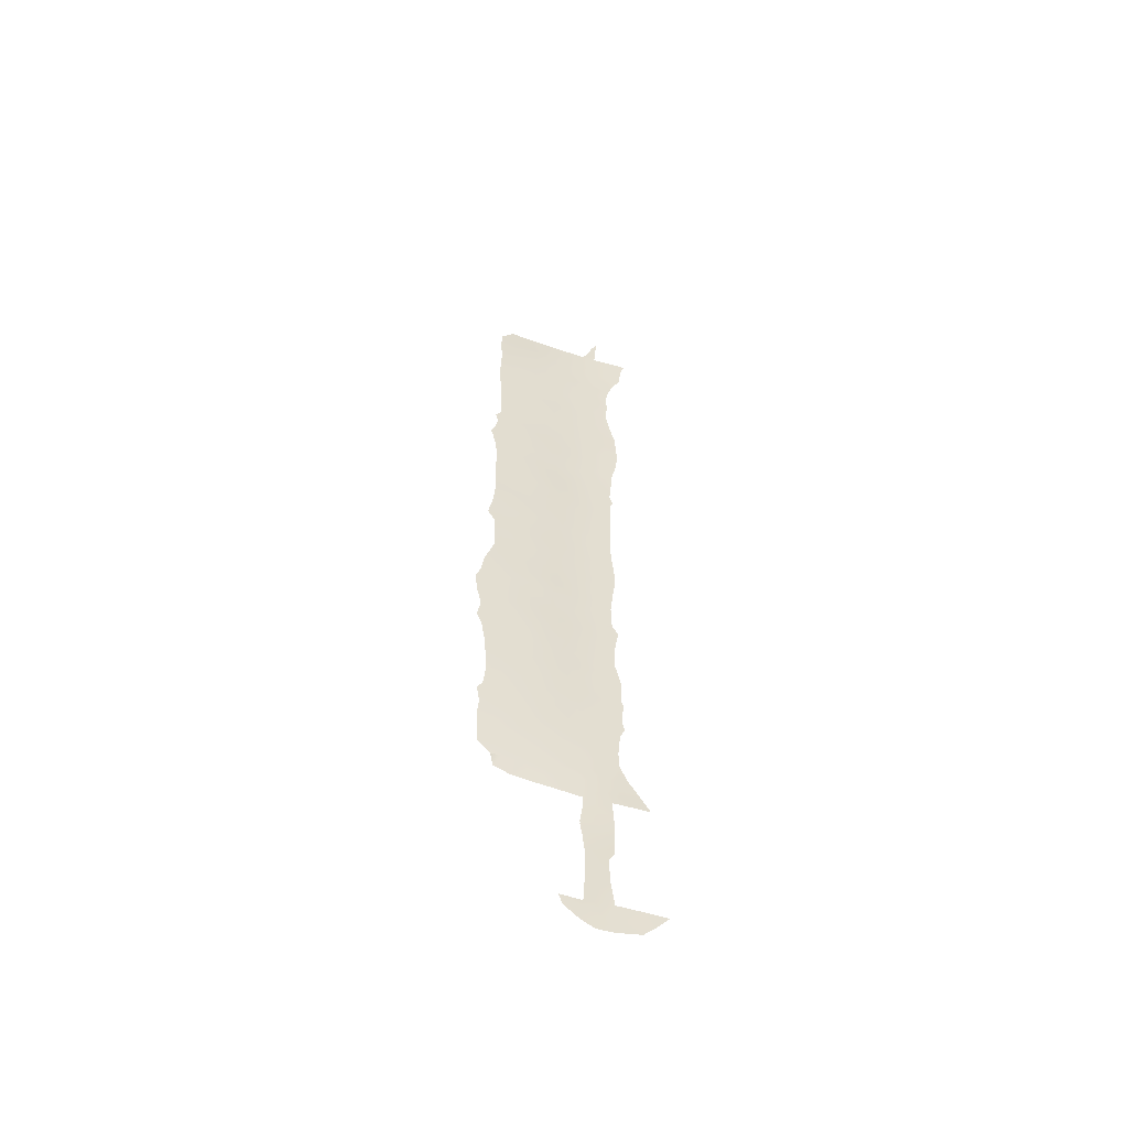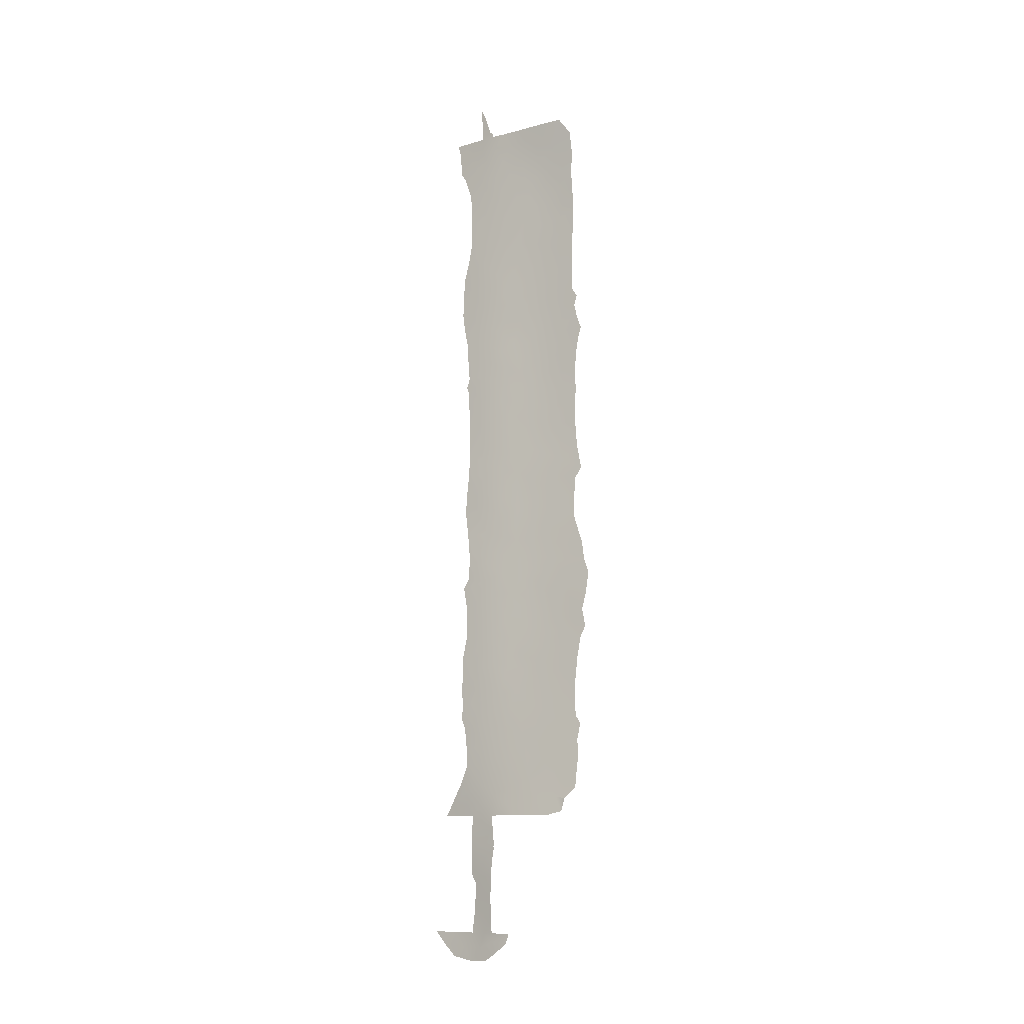
<metadata>
{"format":"obj","ext":"obj","renderer":"f3d","projection":"perspective","resolution":1024,"background":"white","views":[{"elev":-54.9,"azim":50.1,"up":"+Y"},{"elev":-10.9,"azim":-76.6,"up":"+Y"}]}
</metadata>
<code>
v 104.3 -38 89.36
v 104.1 38.57 91.11
v 103.7 -9.561 91.49
v 102.2 -12.64 97.79
v 104.5 38 90.19
v 101.9 1.612 99.55
v 103.2 -50 91.7
v 104.3 -50 89.34
v 103.4 25.39 93.21
v 101.8 24.87 99.13
v 101.6 38 98.23
v 103.2 -17.48 93.2
v 102.8 13.1 95.87
v 102.6 14.65 96.78
v 103.5 14.39 92.73
v 101.7 -19.05 99.52
v 103.9 7.842 90.84
v 103.4 -35.82 91.78
v 101.9 36.65 97.68
v 104.2 -47.64 89.65
v 104.1 -27.41 89.66
v 104.4 29.82 90.09
v 103.4 -20.41 92.36
v 102.5 -24.12 96.26
v 103.4 -30.29 91.9
v 103.1 -28.73 93.13
v 101.6 -30.55 98.72
v 102.4 -10.77 97.12
v 102.7 8.704 96.59
v 104.4 -44.2 89.31
v 104.4 -43.22 89.25
v 105.1 -38 87.62
v 104.6 40.93 90.15
v 105.3 -50 86.88
v 103.1 -41.22 91.87
v 103.1 -41.23 91.94
v 103.1 -41.01 91.94
v 103.2 -46.73 91.54
v 104.2 -45.03 89.76
v 103.3 -38 91.68
v 104.4 -39.74 89.22
v 103.5 -6.064 92.35
v 102.7 18.5 96.21
v 102.3 -1.458 97.82
v 102.9 34.72 95.01
v 101.2 -32.72 99.65
v 105.5 38 87.81
v 102.3 -3.405 97.9
v 104.1 2.263 90.24
v 103.2 19.79 94.31
v 102.9 3.257 95.54
v 103.5 -22.03 91.69
v 104.6 40.57 90.03
v 104 38.32 91.43
v 104 38 91.39
v 104.4 40.63 90.45
v 104.6 41.59 89.99
v 102.3 -28.43 96.41
v 103 29.17 94.65
v 102.3 -36.36 94.97
v 103.7 17.63 92.05
v 102 -20.54 98.15
v 102.8 -22.87 94.93
v 103.5 12.46 92.69
v 102.3 -22.05 96.86
v 101.6 -9.823 100.5
v 103.2 -44.23 91.56
v 101.5 -11.63 100.7
v 103.6 20.81 92.68
v 103 9.702 94.86
v 101.6 26.62 99.62
v 103.7 31.81 92.47
v 103.7 -23.95 91.14
v 104 -34.62 90.16
v 104.1 27.95 91.1
v 102.5 -16.77 96.74
v 104.1 -15.42 89.84
v 102.7 6.847 96.33
v 104.2 17.73 90.24
v 103.7 -16.69 91.36
v 104.3 26.1 90.25
v 101.6 -34.41 98.1
v 105.5 34.37 87.42
v 101.3 22.62 101
v 100.8 -28.71 101.7
v 100.7 -31.97 101.4
v 104.7 -24.25 87.92
v 104.7 -23.82 88.07
v 100.8 36.26 101
v 104.6 -3.471 88.44
v 101.3 18.42 101
v 101.2 17.53 101.5
v 101.2 -9.501 101.9
v 105.7 -38 86.14
v 103.1 -52.13 91.98
v 105.1 -52.45 87.18
v 103.6 -52.86 90.83
v 106 -50 85.01
v 100.9 -18.54 102.2
v 101 -27.86 101.2
v 104.7 8.101 88.61
v 101.1 38 99.57
v 101.1 37.88 99.79
v 100.7 -33.73 101.3
v 105 15.67 88.02
v 105.1 17.35 87.8
v 101.4 -2.568 101.2
v 101.3 11.23 101.4
v 100.9 -36.3 99.93
v 100.6 -35.27 101.1
v 105.2 33.47 87.97
v 104.7 8.902 88.37
v 104.6 5.442 88.7
v 101.1 -11.53 102.2
v 100.9 -14.99 102.4
v 104.6 9.845 88.67
v 104.8 13.91 88.37
v 104.7 12.03 88.49
v 105.9 38 86.9
v 101.2 -1.57 101.9
v 100.9 33.98 101.2
v 101.4 3.3 101.2
v 101.2 24.82 101.1
v 105 21.7 87.98
v 105 21.59 88.01
v 101.1 13.89 102
v 105.1 19.09 87.82
v 104.9 23.84 88.55
v 101.3 20.37 101
v 104.6 -13.6 88.16
v 104.4 -12.72 88.74
v 104.5 -32.85 88.57
v 101.3 -37.99 97.97
v 100.9 -37.62 99.58
v 105 21.76 88.04
v 105 31.6 88.58
v 104.4 -10.04 88.83
v 104.5 -7.814 88.63
v 104.5 -31.16 88.59
v 100.9 -12.86 102.6
v 105.7 36.75 87.22
v 102.5 -50.99 93.36
v 102.4 -50 93.67
v 101.3 16.49 101.3
v 101.2 15.28 101.5
v 104.6 3.24 88.71
v 104.5 -16.21 88.57
v 104.7 -5.343 88.33
v 104.4 -11.62 88.81
v 104.7 -21.4 88.03
v 104.7 -27.66 87.92
v 104.6 -28.85 88.37
v 101 -16.74 101.9
v 101.4 7.366 101.3
v 104.8 25.72 88.86
v 100.9 -36.31 99.92
v 100.9 -36.31 99.93
v 103.3 -25.3 92.38
v 104.9 34.71 89.01
v 104.4 39.79 90.42
v 103 22.77 94.95
v 103.1 -19.52 93.96
v 102.5 16.57 97.04
v 102.2 14.9 98.12
v 103.6 37.95 92.61
v 103 8.091 95.15
v 102.3 12.8 98
v 102 -9.357 98.62
v 102 28.44 98.51
v 102.9 26.66 95.13
v 104.1 9.883 90.28
v 102.5 -37.96 93.95
v 102.4 -31.81 95.59
v 101 -29.15 100.9
v 100.8 -30.31 101.3
v 103.7 -48.31 90.56
v 103.7 9.093 91.9
v 103.8 -4.447 90.94
v 101.8 -32.38 97.63
v 103.9 15.66 91.12
v 103.1 -14.54 93.74
v 101.4 0.9315 101.4
v 101.1 -26.13 101
v 101.3 36.88 99.27
v 102.3 -18.65 97.45
v 103.8 11.27 91.39
v 103.9 13.43 91.07
v 105.3 -36.52 86.91
v 103.2 -42.41 91.75
v 103.7 -46.11 90.56
v 103.7 -40.73 90.69
v 105.6 -51.22 86
v 103.6 -50.01 90.82
v 103.9 -51.51 90.26
v 104.2 -52.9 89.33
v 104.8 -51.33 88.16
v 105.8 -50 85.69
v 101.3 -17.75 100.8
v 103.2 -39.43 91.76
v 104.5 -35.39 88.73
v 103 -8.824 94.41
v 101.9 -37.96 95.8
v 102.5 36.56 95.74
v 102.8 37.95 94.79
v 104.1 31.45 90.87
v 104.8 -34.54 87.95
v 101.9 -23.41 98.23
v 103.2 13.32 94.02
v 103.1 14.76 94.61
v 102.1 -30.35 96.97
v 103.9 -7.858 90.88
v 104.3 6.713 89.8
v 101.7 10.44 100.2
v 101.4 8.818 101.2
v 103.2 -48.86 91.63
v 101.9 -17.01 98.88
v 104.6 -36.95 88.62
v 101.8 -2.262 99.74
v 101.8 -4.154 99.66
v 101.4 -4.762 101.1
v 103.5 -0.7956 92.38
v 102.9 -24.88 94.32
v 104 19.79 91.03
v 103.7 -11.35 91.16
v 101 -34.82 99.87
v 102.1 37.97 96.61
v 101.5 -26.52 99.61
v 104.2 34.72 90.75
v 103.4 10.39 93.08
v 101.9 32.35 98.42
v 103.4 -4.097 92.79
v 101.7 -13.16 99.6
v 101.5 -15.34 100.5
v 102.3 26.32 97.47
v 102.6 -12.06 96.21
v 102.6 -9.154 96.4
v 102.8 1.396 95.73
v 102.8 -36.59 93.26
v 102.2 -34.16 95.84
v 103.5 6.956 92.59
v 104.6 39.28 90.11
v 101.8 -6.151 99.68
v 101.4 -6.672 101
v 101.6 34.75 99.01
v 102.4 5.56 97.47
v 101.9 3.473 99.37
v 103.5 19.04 92.84
v 102.7 -4.634 96.1
v 101.7 12.32 99.87
v 104.6 19.62 89.18
v 104.7 17.59 88.73
v 103.7 3.46 91.77
v 103.8 5.658 91.37
v 101.9 -27.33 97.9
v 104.8 28.23 88.8
v 103.2 -23.46 93.12
v 102.7 24.47 96.17
v 102.2 23.88 97.87
v 102.6 -29.7 95.12
v 102.7 -27.99 94.85
v 103.8 -38.84 90.49
v 101.7 21.16 99.57
v 103.9 36.42 91.74
v 104.6 -1.047 88.68
v 102.1 10.8 98.79
v 102.2 -5.55 97.96
v 102.8 -33.03 93.81
v 102.8 -34.98 93.61
v 104.4 -41.94 89.2
v 101.1 -30.48 100.3
v 103.4 -31.98 91.88
v 103.2 21.41 94.04
v 104.9 29.99 88.85
v 104.1 -9.655 90.01
v 102.9 -10.85 94.85
v 103.4 -10.32 92.86
v 103.7 29.86 92.41
v 103.4 27.6 93.16
v 104.1 -22.68 89.69
v 102.5 28.69 96.55
v 102.2 30.45 97.65
v 101.4 -28.61 99.55
v 102.5 -26.41 95.87
v 102.9 16.55 95.31
v 103.9 -30.69 90.3
v 102.7 -14.9 95.82
v 103.4 16.18 93.22
v 101.2 -13.22 101.4
v 102.4 3.987 97.44
v 102.5 22.52 96.88
v 102.6 -20.16 96.11
v 102 5.278 99.09
v 101.7 7.083 100.2
v 102.9 -16.33 94.61
v 103.2 17.96 94.06
v 103.7 -2.72 91.65
v 104 0.1518 90.4
v 103.1 -21.45 93.6
v 104.6 1.23 88.79
v 103.4 -8.321 92.83
v 101.1 27.4 101.3
v 101.5 28.53 100.1
v 103.6 34.73 92.7
v 103 -6.833 94.37
v 102.4 32.04 96.87
v 102.8 5.07 95.79
v 103.3 4.712 93.54
v 102.2 -14.84 98.06
v 102.7 -6.942 96.13
v 103 -5.329 94.58
v 102.7 -0.5022 96.01
v 102.7 -2.403 96.08
v 102.8 20.81 95.87
v 103.3 36.44 93.7
v 103.1 24.49 94.46
v 103.3 -2.395 93.25
v 103 -26.71 93.74
v 104 22.24 91.16
v 102.3 33.75 97.02
v 102.7 30.8 95.87
v 103.9 33.14 91.74
v 101 -19.72 101.7
v 104.5 16.14 89.46
v 104.4 14.41 89.51
v 104 -17.8 90
v 104.4 12.11 89.62
v 104.5 -18.8 88.59
v 101.3 -8.271 101.5
v 102.8 32.66 95.4
v 101.4 5.007 101.2
v 101.2 13.14 101.8
v 103.1 11.63 94.47
v 103 -1.268 94.46
v 103.1 0.5417 94.07
v 101.9 -29 97.91
v 101.4 32.57 99.96
v 101.1 31.55 101.1
v 104 -1.518 90.56
v 104.1 -6.014 90.14
v 101.8 -36.15 96.95
v 103.5 22.99 93.05
v 102.2 7.341 98.31
v 103.8 26.27 91.87
v 104.3 -29.03 89.22
v 104.6 -26.48 88.13
v 104.3 -24.49 89.23
v 103.7 -28.84 90.92
v 101.9 -11.2 99.06
v 101.1 -23.99 101.1
v 101.9 8.947 99.57
v 102.3 9.353 98.08
v 103.2 31.25 94.1
v 101.5 -20.9 100.1
v 101.1 -21.71 101.4
v 102.1 17.61 98.25
v 103.6 1.356 92.03
v 103.2 2.441 93.68
v 103.6 -14.52 91.61
v 101.6 30.46 99.66
v 103.3 8.423 93.62
v 103.1 6.607 94.5
v 101.1 29.37 101.2
v 104.4 23.95 89.9
v 104 -36.85 90.19
v 102.2 19.74 97.86
v 101.7 18.86 99.61
v 104.2 4.422 90.04
v 103.4 -33.86 91.85
v 101.2 -36.11 98.99
v 103.7 -42.54 90.69
v 101.7 -8.01 100
v 101.4 13.53 101
v 103.9 -44.22 90.23
v 101.6 16.67 100.1
v 103 -30.93 93.6
v 104 -32.62 90.14
v 103.1 -50.83 91.93
v 104.4 8.639 89.39
v 105.2 36.43 88.53
v 103.3 33.07 93.59
v 102.8 -18.14 95.3
v 102.2 35.37 96.97
v 103.5 -18.71 91.83
v 104.5 21.76 89.4
v 103.3 -12.51 92.86
v 104.5 36.45 90.13
v 102.4 2.277 97.54
v 104.2 -2.942 89.85
v 104 -20.29 90.08
v 104.6 -20.1 88.32
v 102.6 10.86 96.64
v 103.5 -27.04 91.72
v 101.8 14.34 99.52
v 102 -25.35 97.88
v 103.9 -25.74 90.37
v 101.7 23.07 99.59
v 104.2 -11.5 89.64
v 101.8 -22.03 98.79
v 103.3 -15.85 92.77
v 102.9 -13.04 95.01
v 101.8 -0.4416 99.67
v 102.3 0.393 97.72
v 104.5 33.04 89.91
v 102.5 -13.5 96.6
v 103 -3.242 94.49
v 104.3 -4.477 89.45
v 103.9 24.47 91.48
v 102.2 -7.664 97.99
v 102.8 -21.24 95.09
v 103.9 -13.15 90.37
v 101.4 -22.73 100.1
v 101.5 -24.4 99.68
v 102.2 21.73 97.92
f 241 2 160
f 55 263 165
f 177 171 17
f 374 92 91
f 346 88 87
f 190 67 373
f 190 20 176
f 193 176 8
f 197 98 192
f 202 340 60
f 215 176 193
f 210 179 27
f 40 238 18
f 162 383 23
f 55 54 2
f 159 83 111
f 378 112 101
f 93 68 114
f 55 2 5
f 401 218 120
f 53 241 160
f 242 371 243
f 384 135 125
f 56 57 33
f 53 56 33
f 259 58 260
f 57 53 33
f 125 135 124
f 169 359 281
f 24 65 63
f 170 278 9
f 187 15 180
f 82 46 179
f 76 185 216
f 291 185 381
f 92 374 144
f 60 340 239
f 308 232 4
f 211 138 274
f 68 348 232
f 61 180 287
f 217 200 188
f 248 48 312
f 320 281 305
f 296 178 231
f 105 324 323
f 324 326 187
f 319 329 305
f 336 121 244
f 246 330 292
f 61 247 223
f 61 295 247
f 247 295 50
f 313 272 50
f 10 123 71
f 164 393 374
f 250 79 223
f 356 297 221
f 391 265 167
f 335 282 254
f 335 58 210
f 384 125 250
f 321 228 403
f 325 389 383
f 74 18 368
f 318 69 341
f 224 274 397
f 3 276 300
f 283 58 254
f 348 168 28
f 317 260 283
f 381 76 294
f 351 350 265
f 293 214 350
f 72 277 352
f 16 198 216
f 237 334 311
f 43 163 355
f 320 329 352
f 250 223 384
f 16 353 322
f 59 277 278
f 360 361 166
f 302 362 359
f 233 153 115
f 306 78 361
f 239 179 173
f 74 200 364
f 174 85 100
f 357 356 334
f 2 56 160
f 53 160 56
f 34 196 8
f 163 14 164
f 389 52 23
f 172 202 60
f 40 18 364
f 174 175 85
f 346 279 88
f 266 309 408
f 43 295 284
f 6 182 122
f 184 89 103
f 16 185 62
f 148 406 90
f 64 187 186
f 113 367 212
f 32 188 94
f 41 261 1
f 189 35 370
f 191 35 37
f 190 39 20
f 30 39 373
f 190 38 67
f 192 96 196
f 194 193 8
f 194 195 97
f 34 192 196
f 195 196 96
f 194 196 195
f 38 190 176
f 8 176 20
f 34 197 192
f 198 99 153
f 199 40 261
f 100 282 174
f 101 212 378
f 212 101 113
f 184 11 19
f 184 102 11
f 102 184 103
f 202 133 340
f 314 203 204
f 165 314 204
f 399 80 12
f 46 225 104
f 200 206 188
f 383 12 80
f 65 24 207
f 207 24 394
f 209 208 13
f 259 173 210
f 17 212 253
f 213 214 108
f 7 215 193
f 215 38 176
f 32 1 217
f 173 375 267
f 105 251 106
f 323 251 105
f 210 173 179
f 27 179 46
f 40 172 238
f 219 220 107
f 43 284 163
f 24 222 283
f 323 79 251
f 225 109 110
f 19 244 184
f 11 226 19
f 226 204 203
f 19 226 203
f 314 303 45
f 71 301 302
f 44 401 402
f 177 229 186
f 186 229 64
f 325 80 77
f 288 232 233
f 171 326 116
f 171 186 326
f 28 235 4
f 60 239 268
f 238 60 268
f 47 141 379
f 141 47 119
f 71 169 234
f 6 401 182
f 165 263 314
f 2 241 5
f 298 256 63
f 242 243 220
f 89 244 121
f 89 184 244
f 289 245 306
f 306 245 78
f 246 6 122
f 405 248 312
f 15 64 208
f 50 295 43
f 372 126 145
f 355 163 164
f 79 250 251
f 251 250 127
f 219 242 220
f 205 403 136
f 17 253 240
f 333 405 312
f 255 155 81
f 14 163 284
f 13 167 14
f 259 375 173
f 264 90 388
f 249 265 213
f 48 248 266
f 268 239 267
f 130 410 131
f 111 403 159
f 136 403 111
f 285 139 376
f 206 200 132
f 261 41 191
f 370 269 31
f 31 30 373
f 27 46 270
f 340 133 369
f 369 134 156
f 225 82 369
f 22 205 136
f 273 22 136
f 273 255 22
f 274 138 137
f 181 385 358
f 400 235 275
f 235 28 275
f 345 346 87
f 52 279 73
f 315 161 257
f 169 281 280
f 238 268 18
f 18 268 368
f 260 26 259
f 254 227 394
f 287 209 284
f 209 14 284
f 242 219 266
f 219 48 266
f 219 107 218
f 26 392 347
f 46 104 86
f 281 359 230
f 162 12 383
f 235 400 404
f 114 288 140
f 93 66 68
f 266 408 242
f 170 59 278
f 172 60 238
f 65 291 409
f 289 387 246
f 22 255 75
f 228 386 159
f 187 64 15
f 293 292 330
f 181 294 286
f 12 381 294
f 287 284 295
f 254 282 227
f 227 282 100
f 183 227 100
f 224 410 385
f 212 367 253
f 245 292 342
f 216 185 16
f 299 264 297
f 297 356 49
f 78 245 342
f 399 181 358
f 379 83 159
f 386 379 159
f 142 377 95
f 162 291 381
f 381 185 76
f 302 301 362
f 359 169 302
f 201 304 300
f 300 304 42
f 374 145 144
f 305 281 230
f 307 306 361
f 10 396 123
f 4 235 404
f 216 233 308
f 308 233 232
f 300 211 3
f 211 274 3
f 51 307 357
f 290 161 313
f 272 69 50
f 68 66 348
f 232 348 4
f 61 79 180
f 49 146 299
f 32 217 188
f 405 310 248
f 310 42 304
f 71 302 169
f 237 387 51
f 292 245 289
f 311 44 402
f 313 50 43
f 108 249 213
f 221 296 316
f 158 317 222
f 222 317 283
f 223 69 318
f 225 110 104
f 263 303 314
f 280 320 59
f 59 320 352
f 320 280 281
f 303 321 380
f 68 232 288
f 288 233 115
f 140 288 115
f 285 347 344
f 198 322 99
f 324 180 323
f 180 79 323
f 177 186 171
f 325 147 327
f 408 168 371
f 242 408 371
f 316 296 231
f 296 338 388
f 231 178 42
f 117 324 105
f 326 117 118
f 324 117 326
f 187 326 186
f 326 118 116
f 327 390 389
f 299 297 49
f 4 348 28
f 208 209 15
f 15 209 287
f 14 209 13
f 328 66 93
f 45 380 329
f 230 319 305
f 305 329 320
f 293 330 154
f 246 122 330
f 310 405 231
f 310 231 42
f 79 61 223
f 61 287 295
f 223 247 69
f 69 247 50
f 313 161 272
f 355 164 374
f 331 372 108
f 372 331 126
f 13 391 167
f 391 351 265
f 167 265 249
f 208 332 13
f 351 391 29
f 221 333 334
f 316 333 221
f 333 312 311
f 311 312 44
f 335 27 282
f 27 335 210
f 210 58 259
f 389 325 327
f 250 125 127
f 52 389 279
f 279 389 150
f 88 279 150
f 258 396 10
f 336 337 121
f 9 278 343
f 205 72 321
f 321 303 228
f 317 392 26
f 80 325 383
f 383 389 23
f 338 297 264
f 138 339 148
f 339 138 211
f 42 211 300
f 272 341 69
f 407 318 341
f 249 372 393
f 224 3 274
f 397 274 137
f 149 397 137
f 3 224 276
f 400 275 385
f 286 400 181
f 22 277 205
f 344 21 151
f 344 151 152
f 152 139 344
f 285 344 139
f 21 345 151
f 73 279 346
f 254 58 335
f 25 26 347
f 28 168 236
f 199 191 37
f 377 193 194
f 95 377 194
f 95 194 97
f 365 313 43
f 349 354 411
f 233 198 153
f 213 350 214
f 317 26 260
f 283 260 58
f 294 76 286
f 307 361 240
f 394 227 412
f 265 350 213
f 131 397 149
f 131 410 397
f 293 154 214
f 332 208 64
f 321 72 380
f 228 303 263
f 55 386 263
f 386 228 263
f 347 392 21
f 347 21 344
f 216 198 233
f 402 237 311
f 311 334 333
f 244 382 319
f 353 354 322
f 367 49 252
f 365 43 355
f 289 51 387
f 315 9 341
f 315 341 161
f 244 230 336
f 332 70 391
f 332 391 13
f 394 412 207
f 358 77 80
f 353 62 398
f 147 325 77
f 307 240 253
f 253 367 252
f 130 77 410
f 77 130 147
f 198 16 322
f 16 62 353
f 59 352 277
f 70 166 29
f 230 359 336
f 336 359 337
f 177 360 229
f 229 360 70
f 166 70 360
f 240 360 177
f 240 177 17
f 240 361 360
f 166 361 78
f 359 362 337
f 187 180 324
f 363 318 407
f 332 64 229
f 332 229 70
f 78 342 29
f 251 127 106
f 218 107 120
f 289 306 51
f 1 261 364
f 261 40 364
f 173 267 239
f 239 82 179
f 91 366 374
f 18 74 364
f 364 200 217
f 364 217 1
f 366 365 355
f 128 363 155
f 363 128 384
f 81 155 363
f 134 369 133
f 146 49 367
f 350 342 293
f 342 292 293
f 356 252 49
f 81 343 75
f 174 270 175
f 182 401 120
f 357 237 51
f 334 237 357
f 271 376 368
f 376 74 368
f 157 369 156
f 109 369 157
f 46 82 225
f 225 369 109
f 346 345 395
f 395 392 158
f 174 282 270
f 270 282 27
f 357 252 356
f 358 80 399
f 369 82 340
f 239 340 82
f 29 342 351
f 351 342 350
f 334 356 221
f 267 271 368
f 375 25 271
f 196 194 8
f 25 375 26
f 35 189 36
f 132 376 139
f 108 372 249
f 191 370 35
f 349 411 412
f 129 366 91
f 365 366 262
f 26 375 259
f 168 348 66
f 22 75 277
f 191 199 261
f 114 68 288
f 128 135 384
f 374 393 145
f 372 145 393
f 375 271 267
f 243 371 328
f 373 39 190
f 24 283 394
f 66 328 371
f 374 366 355
f 307 253 252
f 7 377 143
f 19 203 382
f 74 376 132
f 377 7 193
f 74 132 200
f 307 51 306
f 357 307 252
f 377 142 143
f 285 376 271
f 166 78 29
f 112 378 116
f 175 270 86
f 270 46 86
f 169 280 234
f 285 271 25
f 339 178 406
f 59 170 280
f 17 171 378
f 378 212 17
f 285 25 347
f 318 363 384
f 170 234 280
f 269 191 41
f 379 141 83
f 303 380 45
f 319 382 45
f 329 319 45
f 189 370 67
f 370 31 373
f 370 373 67
f 382 203 45
f 234 170 257
f 191 269 370
f 71 123 301
f 47 379 5
f 380 352 329
f 378 171 116
f 380 72 352
f 368 268 267
f 379 386 5
f 381 12 162
f 382 244 19
f 246 292 289
f 339 211 42
f 412 183 349
f 343 407 9
f 386 55 5
f 159 403 228
f 218 44 48
f 219 218 48
f 216 308 76
f 6 246 387
f 12 294 399
f 9 407 341
f 319 230 244
f 296 388 178
f 390 150 389
f 315 257 170
f 405 316 231
f 29 391 70
f 158 392 317
f 178 339 42
f 393 167 249
f 277 75 278
f 254 394 283
f 72 205 277
f 387 237 402
f 6 387 402
f 384 223 318
f 146 367 113
f 345 21 395
f 392 395 21
f 346 395 73
f 158 73 395
f 412 227 183
f 262 366 129
f 66 371 168
f 45 203 314
f 315 170 9
f 298 23 52
f 287 180 15
f 338 296 221
f 65 207 398
f 158 256 73
f 73 256 52
f 298 52 256
f 396 262 84
f 399 294 181
f 297 338 221
f 44 312 48
f 400 385 181
f 286 76 308
f 397 410 224
f 410 77 358
f 256 158 222
f 75 343 278
f 218 401 44
f 6 402 401
f 81 75 255
f 403 205 321
f 388 338 264
f 286 404 400
f 404 286 308
f 4 404 308
f 23 298 162
f 276 224 385
f 275 276 385
f 405 333 316
f 406 388 90
f 236 201 275
f 28 236 275
f 291 65 62
f 388 406 178
f 407 81 363
f 63 256 222
f 339 406 148
f 407 343 81
f 291 62 185
f 63 222 24
f 168 408 236
f 10 71 234
f 65 409 63
f 298 63 409
f 201 300 276
f 161 341 272
f 257 258 234
f 408 309 236
f 409 291 162
f 201 276 275
f 410 358 385
f 396 84 123
f 309 304 201
f 309 201 236
f 290 313 413
f 65 398 62
f 298 409 162
f 396 258 413
f 411 354 353
f 248 309 266
f 398 411 353
f 398 207 411
f 412 411 207
f 262 129 84
f 290 258 257
f 258 10 234
f 290 257 161
f 310 304 309
f 248 310 309
f 396 413 262
f 413 313 365
f 262 413 365
f 413 258 290
f 164 14 167
f 164 167 393

</code>
